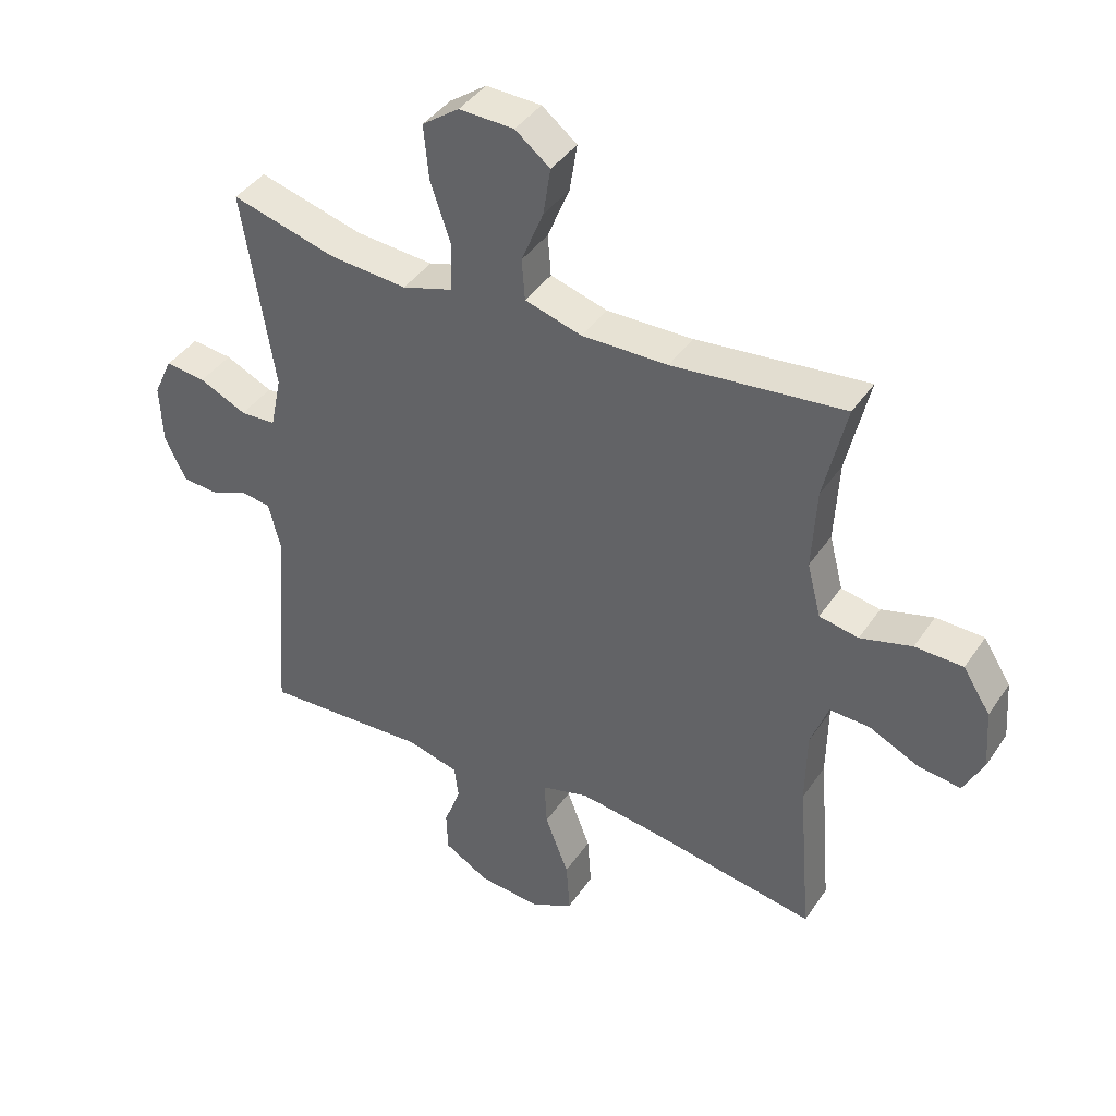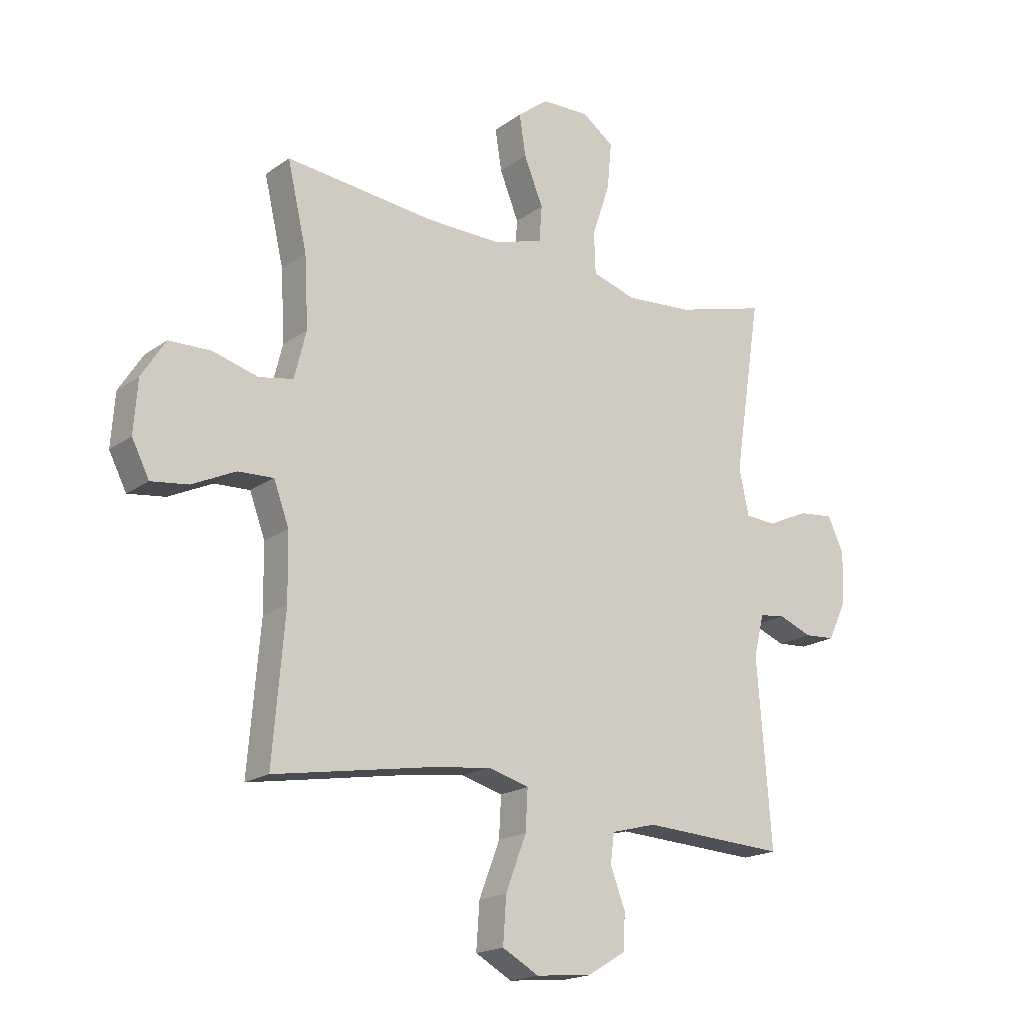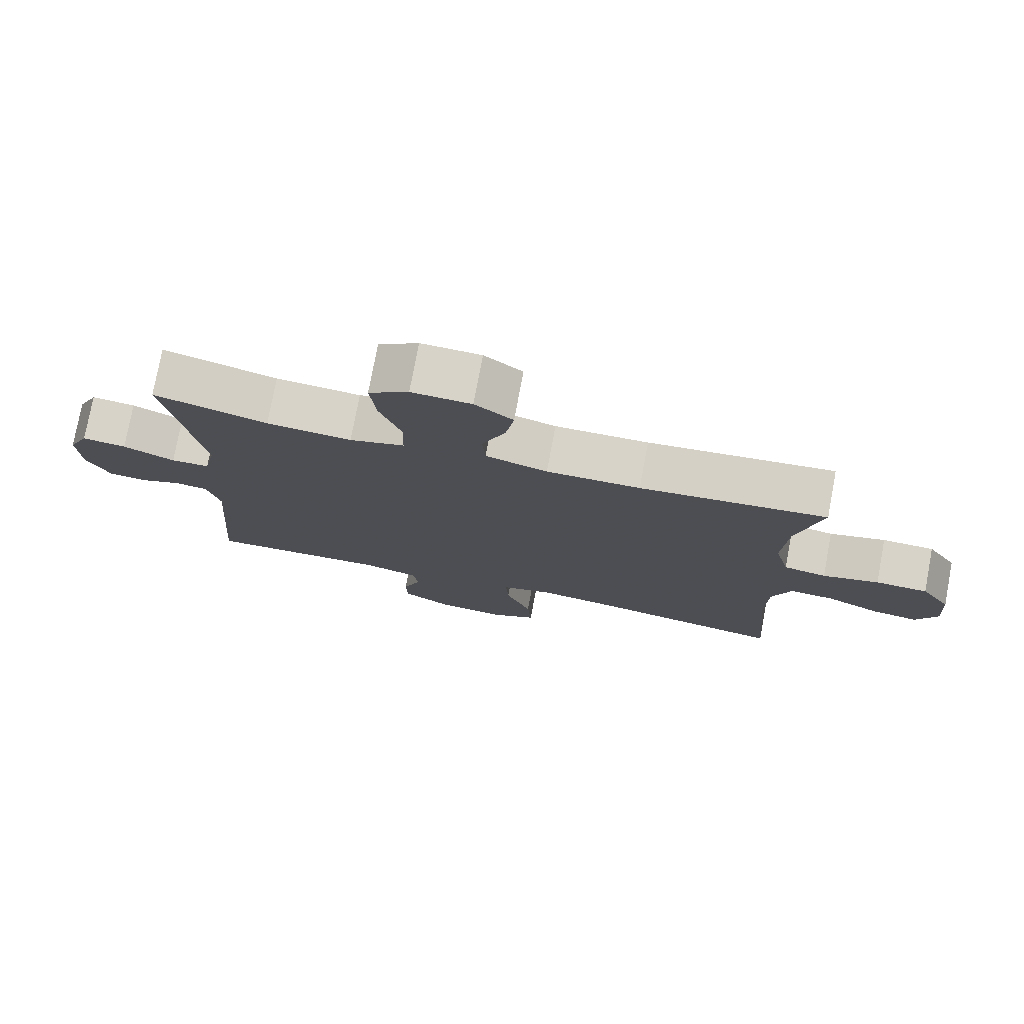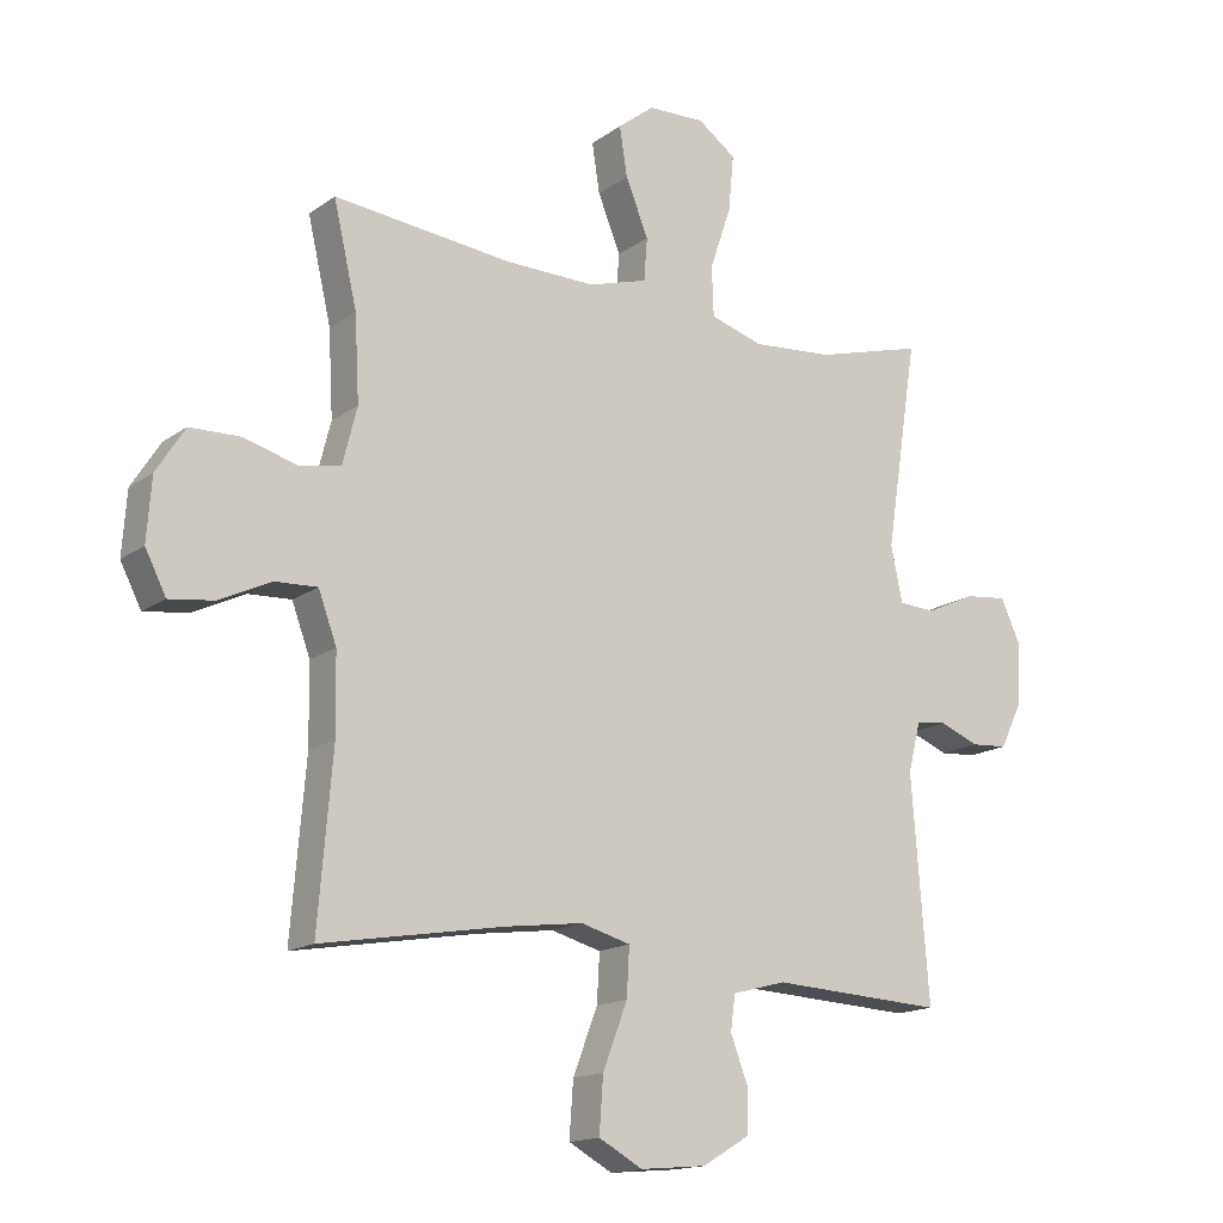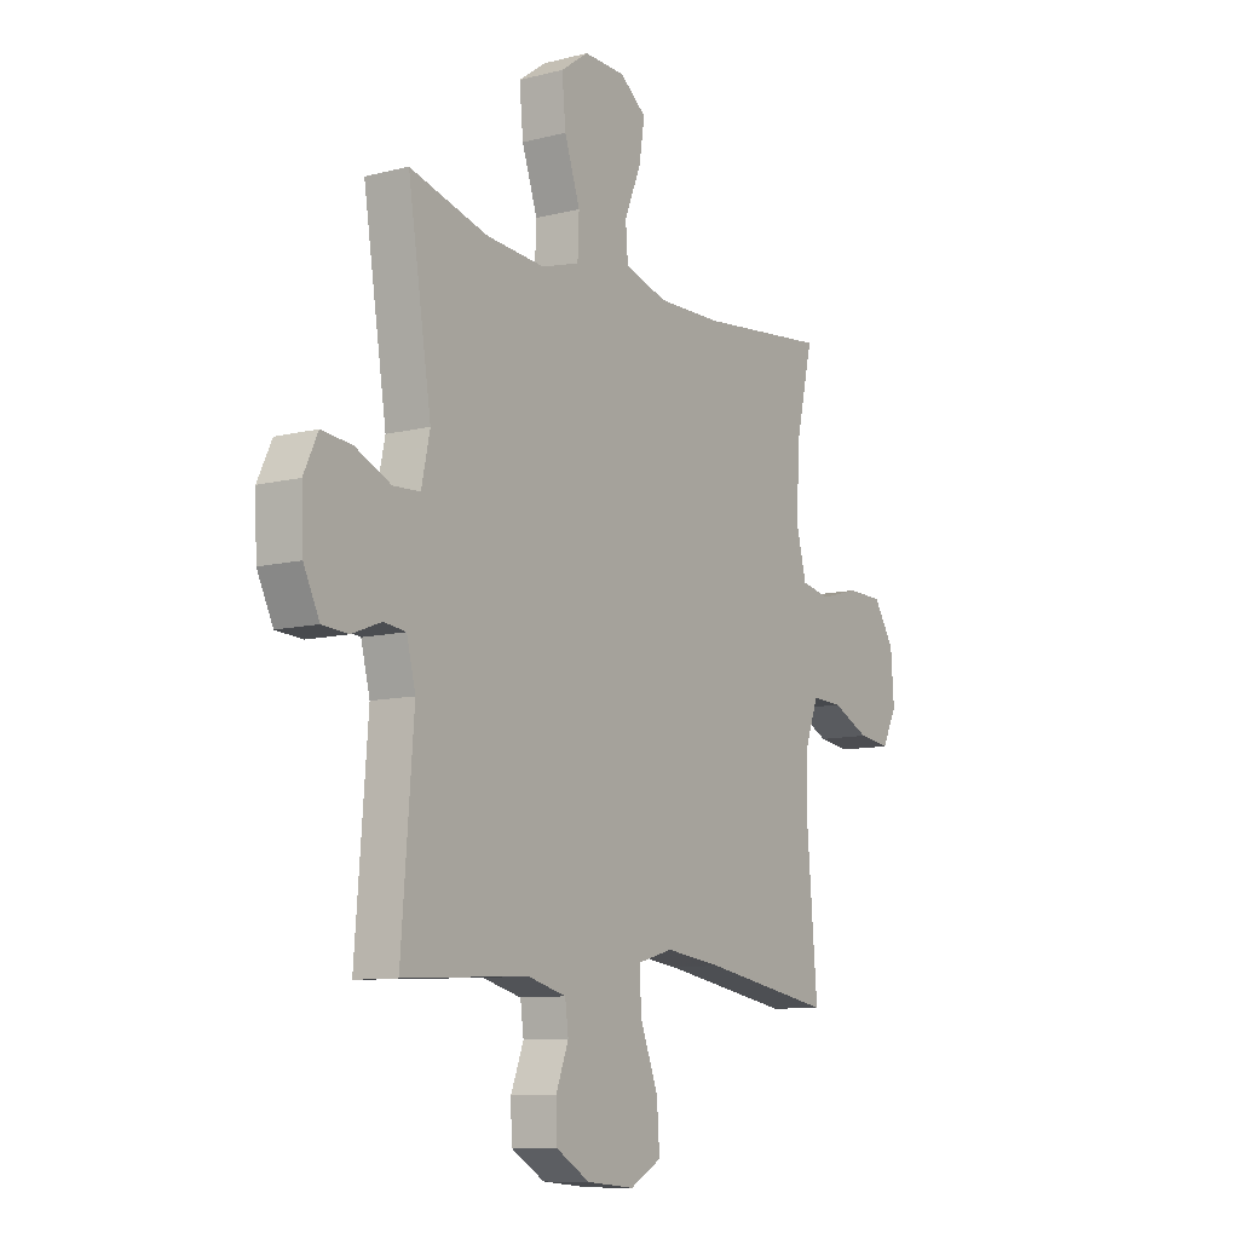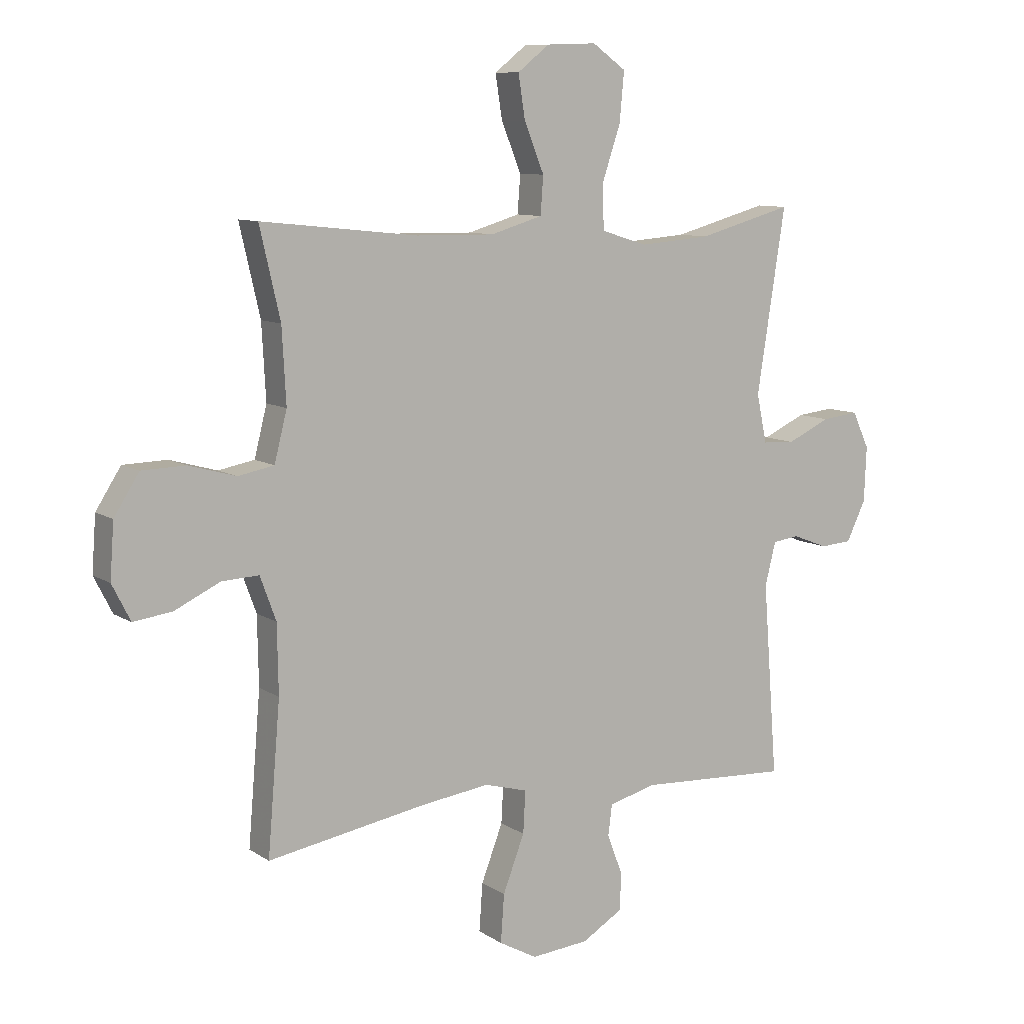
<metadata>
{"format":"obj","ext":"obj","renderer":"f3d","projection":"perspective","resolution":1024,"background":"white","views":[{"elev":40.8,"azim":30.9,"up":"+Z"},{"elev":-18.6,"azim":143.0,"up":"+Z"},{"elev":77.0,"azim":10.6,"up":"+Z"},{"elev":-15.6,"azim":145.3,"up":"+Z"},{"elev":-9.8,"azim":-56.7,"up":"+Z"},{"elev":9.4,"azim":148.2,"up":"+Z"}]}
</metadata>
<code>
v 0.5 0.07 0.5
v 0.464 0.07 0.344
v 0.457 0.07 0.214
v 0.479 0.07 0.127
v 0.542 0.07 0.115
v 0.625 0.07 0.138
v 0.702 0.07 0.136
v 0.746 0.07 0.067
v 0.753 0.07 -0.029
v 0.721 0.07 -0.092
v 0.653 0.07 -0.083
v 0.573 0.07 -0.045
v 0.508 0.07 -0.042
v 0.48 0.07 -0.118
v 0.478 0.07 -0.238
v 0.5 0.07 -0.5
v 0.221 0.07 -0.452
v 0.1 0.07 -0.436
v 0.024 0.07 -0.457
v 0.028 0.07 -0.531
v 0.066 0.07 -0.63
v 0.072 0.07 -0.714
v 0.005 0.07 -0.751
v -0.097 0.07 -0.742
v -0.169 0.07 -0.699
v -0.171 0.07 -0.633
v -0.144 0.07 -0.562
v -0.151 0.07 -0.508
v -0.234 0.07 -0.486
v -0.5 0.07 -0.5
v -0.474 0.07 -0.16
v -0.493 0.07 -0.084
v -0.54 0.07 -0.078
v -0.602 0.07 -0.102
v -0.658 0.07 -0.098
v -0.692 0.07 -0.028
v -0.696 0.07 0.069
v -0.666 0.07 0.133
v -0.601 0.07 0.126
v -0.525 0.07 0.091
v -0.468 0.07 0.094
v -0.45 0.07 0.179
v -0.5 0.07 0.5
v -0.333 0.07 0.454
v -0.208 0.07 0.444
v -0.127 0.07 0.469
v -0.124 0.07 0.545
v -0.157 0.07 0.643
v -0.165 0.07 0.729
v -0.106 0.07 0.771
v -0.018 0.07 0.768
v 0.038 0.07 0.724
v 0.026 0.07 0.648
v -0.009 0.07 0.562
v -0.004 0.07 0.496
v 0.087 0.07 0.469
v 0.225 0.07 0.471
v 0.5 0 0.5
v 0.464 0 0.344
v 0.457 0 0.214
v 0.479 0 0.127
v 0.542 0 0.115
v 0.625 0 0.138
v 0.702 0 0.136
v 0.746 0 0.067
v 0.753 0 -0.029
v 0.721 0 -0.092
v 0.653 0 -0.083
v 0.573 0 -0.045
v 0.508 0 -0.042
v 0.48 0 -0.118
v 0.478 0 -0.238
v 0.5 0 -0.5
v 0.221 0 -0.452
v 0.1 0 -0.436
v 0.024 0 -0.457
v 0.028 0 -0.531
v 0.066 0 -0.63
v 0.072 0 -0.714
v 0.005 0 -0.751
v -0.097 0 -0.742
v -0.169 0 -0.699
v -0.171 0 -0.633
v -0.144 0 -0.562
v -0.151 0 -0.508
v -0.234 0 -0.486
v -0.5 0 -0.5
v -0.474 0 -0.16
v -0.493 0 -0.084
v -0.54 0 -0.078
v -0.602 0 -0.102
v -0.658 0 -0.098
v -0.692 0 -0.028
v -0.696 0 0.069
v -0.666 0 0.133
v -0.601 0 0.126
v -0.525 0 0.091
v -0.468 0 0.094
v -0.45 0 0.179
v -0.5 0 0.5
v -0.333 0 0.454
v -0.208 0 0.444
v -0.127 0 0.469
v -0.124 0 0.545
v -0.157 0 0.643
v -0.165 0 0.729
v -0.106 0 0.771
v -0.018 0 0.768
v 0.038 0 0.724
v 0.026 0 0.648
v -0.009 0 0.562
v -0.004 0 0.496
v 0.087 0 0.469
v 0.225 0 0.471
f 51 52 53 54
f 49 50 51 54
f 47 48 49 54
f 46 47 54 55
f 45 46 55 56
f 42 43 44
f 41 42 44 45
f 37 38 39 40
f 37 40 41
f 36 37 41
f 33 34 35 36
f 32 33 36 41
f 31 32 41 45
f 29 30 31 45
f 24 25 26 27
f 24 27 28
f 23 24 28
f 20 21 22 23
f 19 20 23 28
f 15 16 17
f 14 15 17 18
f 13 14 18 19
f 9 10 11 12
f 9 12 13
f 8 9 13
f 5 6 7 8
f 4 5 8 13
f 3 4 13 19
f 57 1 2
f 29 45 56 57
f 19 28 29 57
f 2 3 19 57
f 111 110 109 108
f 111 108 107 106
f 111 106 105 104
f 112 111 104 103
f 113 112 103 102
f 101 100 99
f 102 101 99 98
f 97 96 95 94
f 98 97 94
f 98 94 93
f 93 92 91 90
f 98 93 90 89
f 102 98 89 88
f 102 88 87 86
f 84 83 82 81
f 85 84 81
f 85 81 80
f 80 79 78 77
f 85 80 77 76
f 74 73 72
f 75 74 72 71
f 76 75 71 70
f 69 68 67 66
f 70 69 66
f 70 66 65
f 65 64 63 62
f 70 65 62 61
f 76 70 61 60
f 59 58 114
f 114 113 102 86
f 114 86 85 76
f 114 76 60 59
f 1 58 59 2
f 2 59 60 3
f 3 60 61 4
f 4 61 62 5
f 5 62 63 6
f 6 63 64 7
f 7 64 65 8
f 8 65 66 9
f 9 66 67 10
f 10 67 68 11
f 11 68 69 12
f 12 69 70 13
f 13 70 71 14
f 14 71 72 15
f 15 72 73 16
f 16 73 74 17
f 17 74 75 18
f 18 75 76 19
f 19 76 77 20
f 20 77 78 21
f 21 78 79 22
f 22 79 80 23
f 23 80 81 24
f 24 81 82 25
f 25 82 83 26
f 26 83 84 27
f 27 84 85 28
f 28 85 86 29
f 29 86 87 30
f 30 87 88 31
f 31 88 89 32
f 32 89 90 33
f 33 90 91 34
f 34 91 92 35
f 35 92 93 36
f 36 93 94 37
f 37 94 95 38
f 38 95 96 39
f 39 96 97 40
f 40 97 98 41
f 41 98 99 42
f 42 99 100 43
f 43 100 101 44
f 44 101 102 45
f 45 102 103 46
f 46 103 104 47
f 47 104 105 48
f 48 105 106 49
f 49 106 107 50
f 50 107 108 51
f 51 108 109 52
f 52 109 110 53
f 53 110 111 54
f 54 111 112 55
f 55 112 113 56
f 56 113 114 57
f 57 114 58 1

</code>
